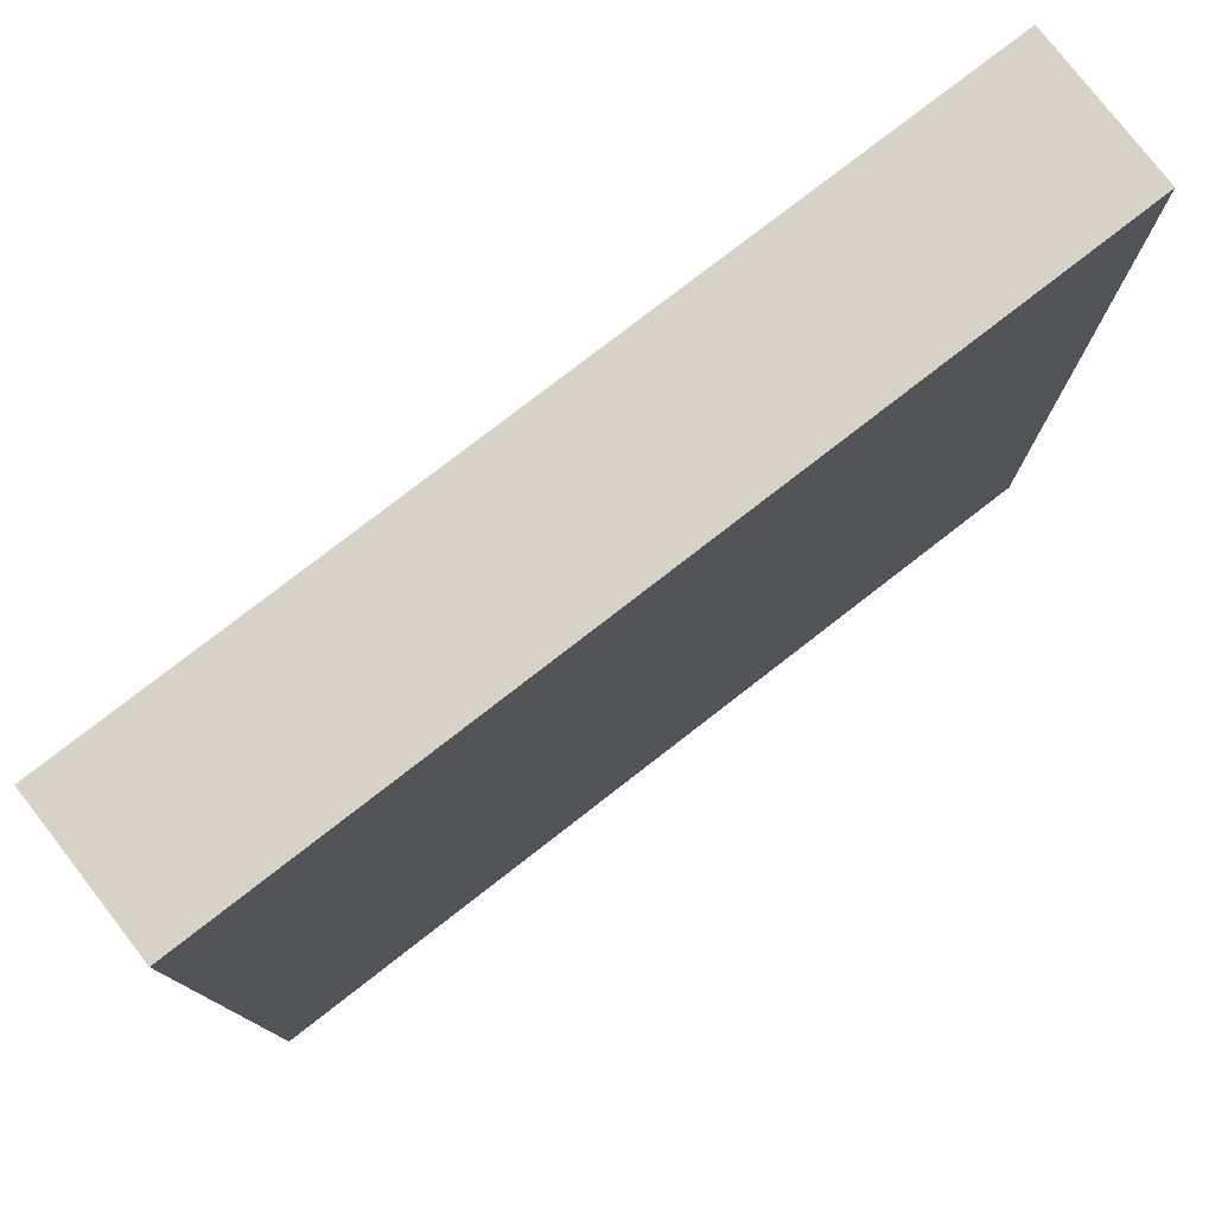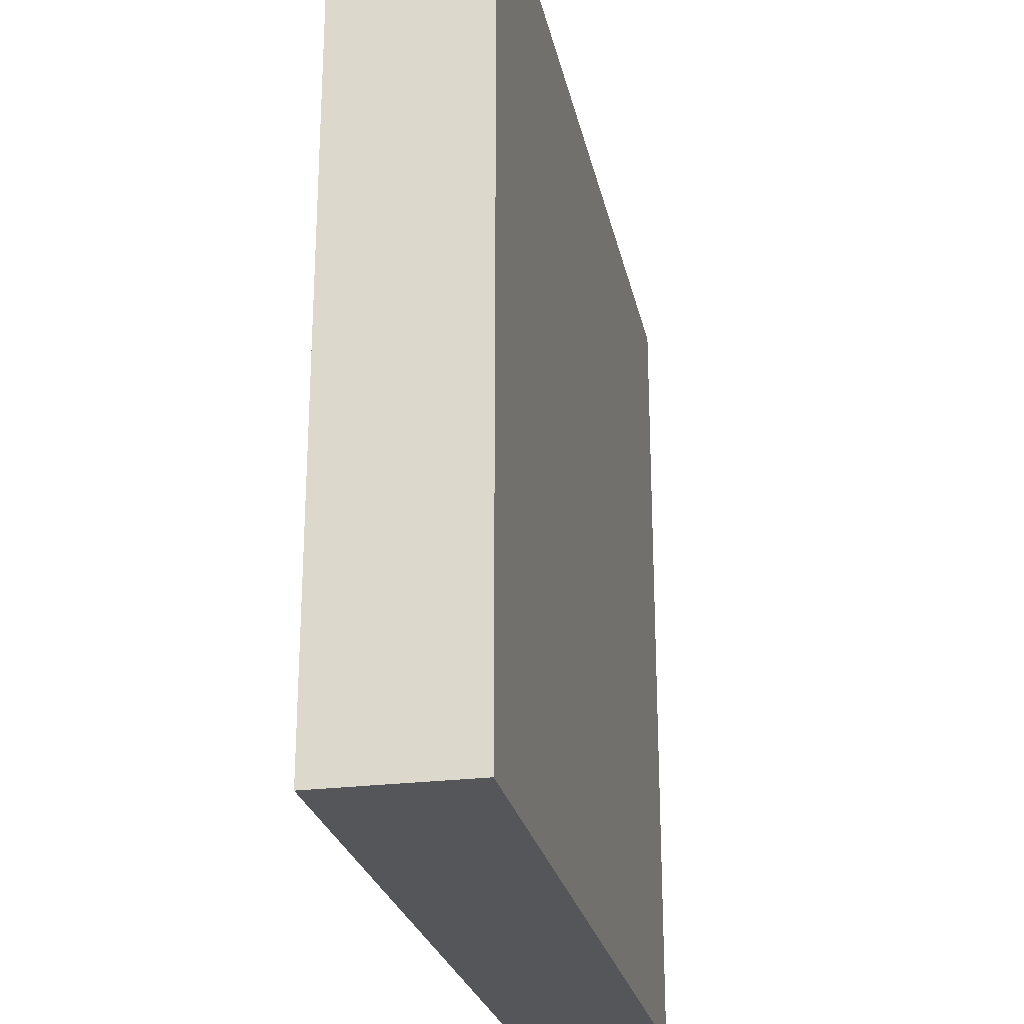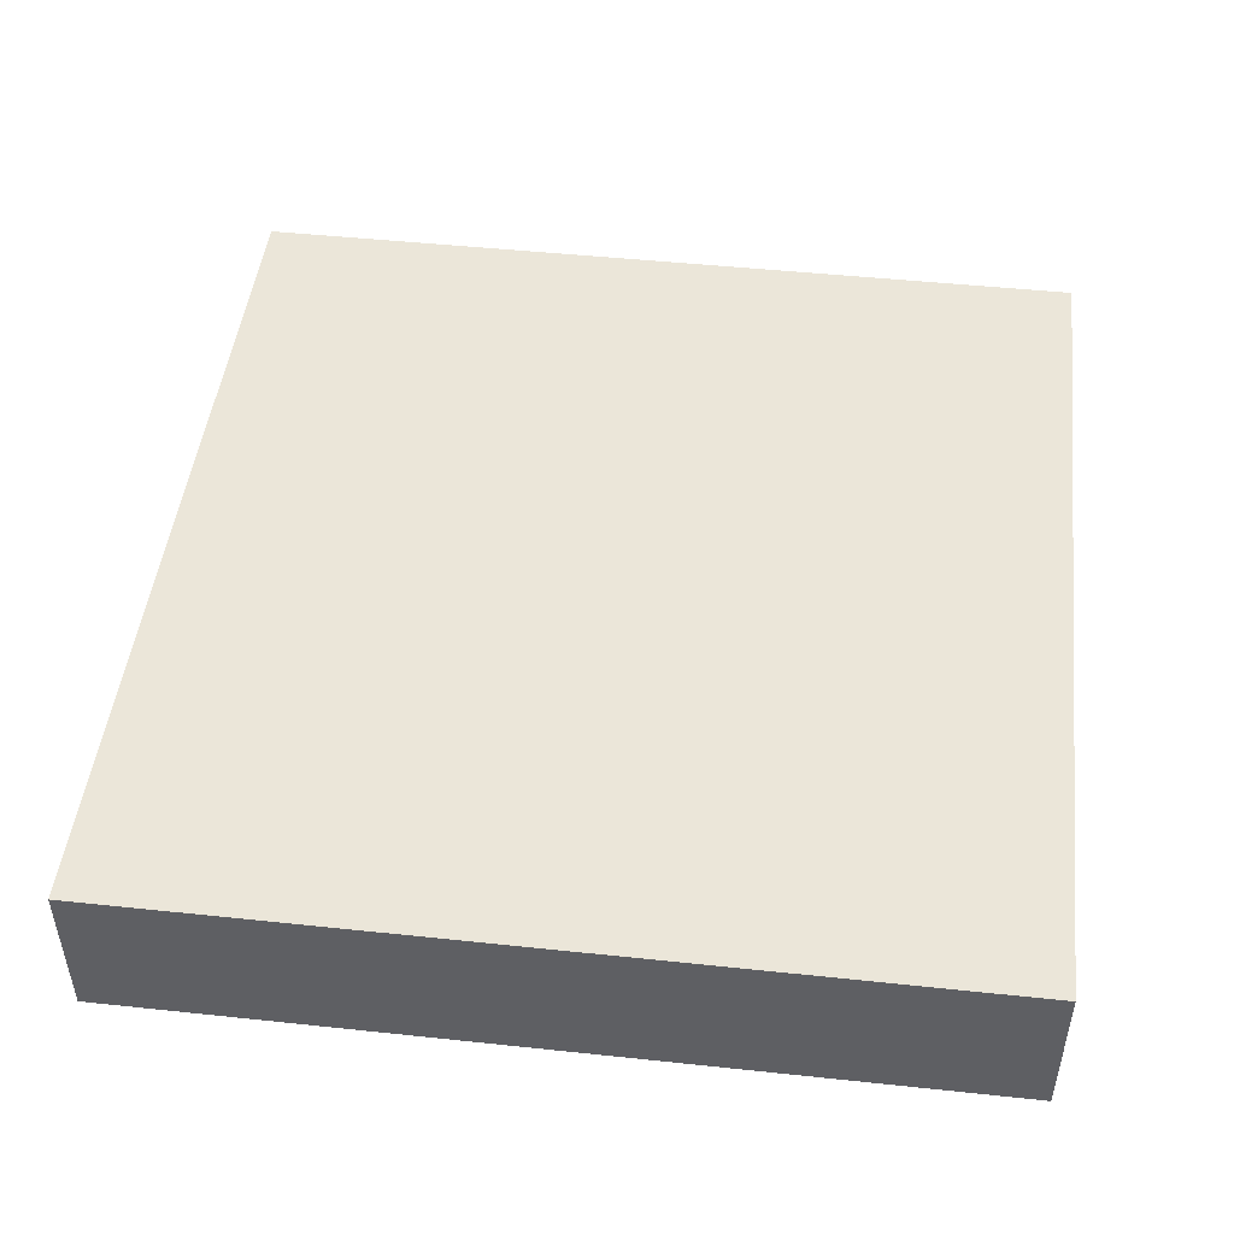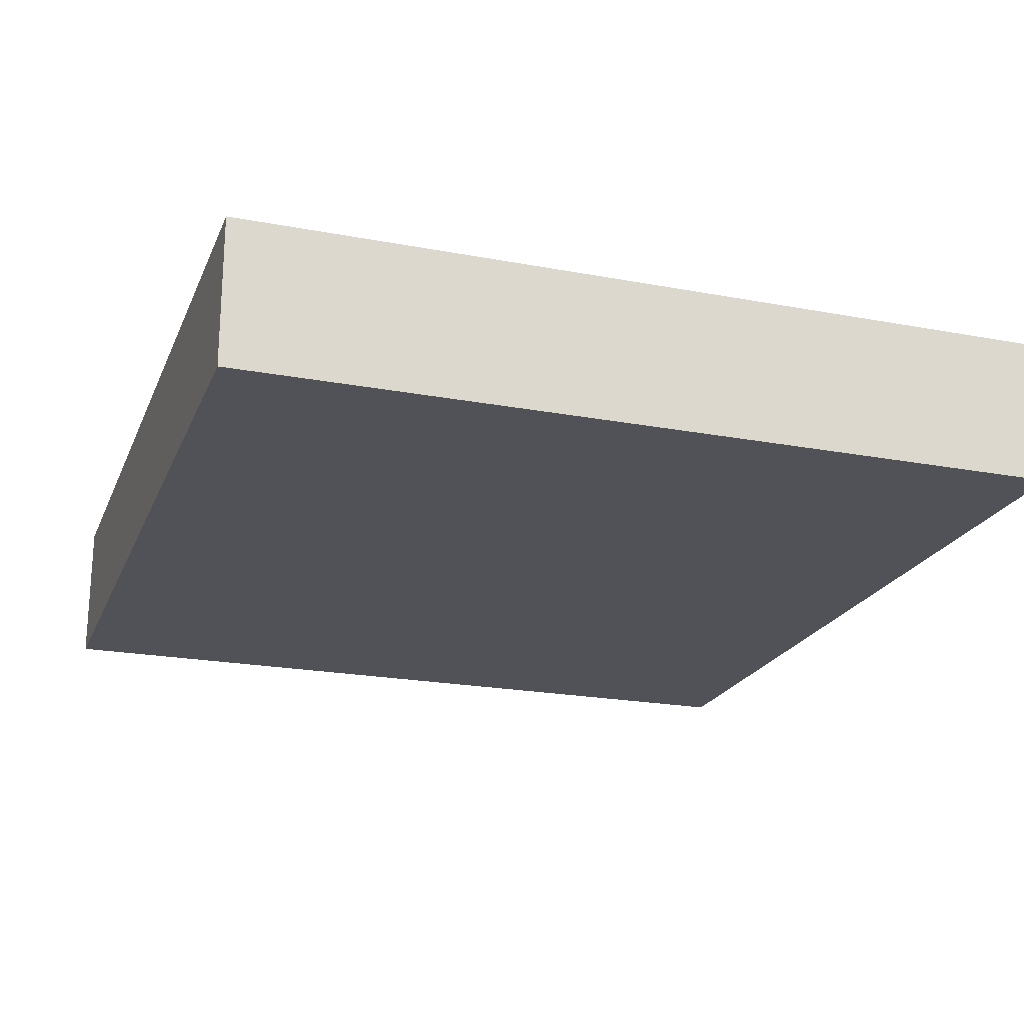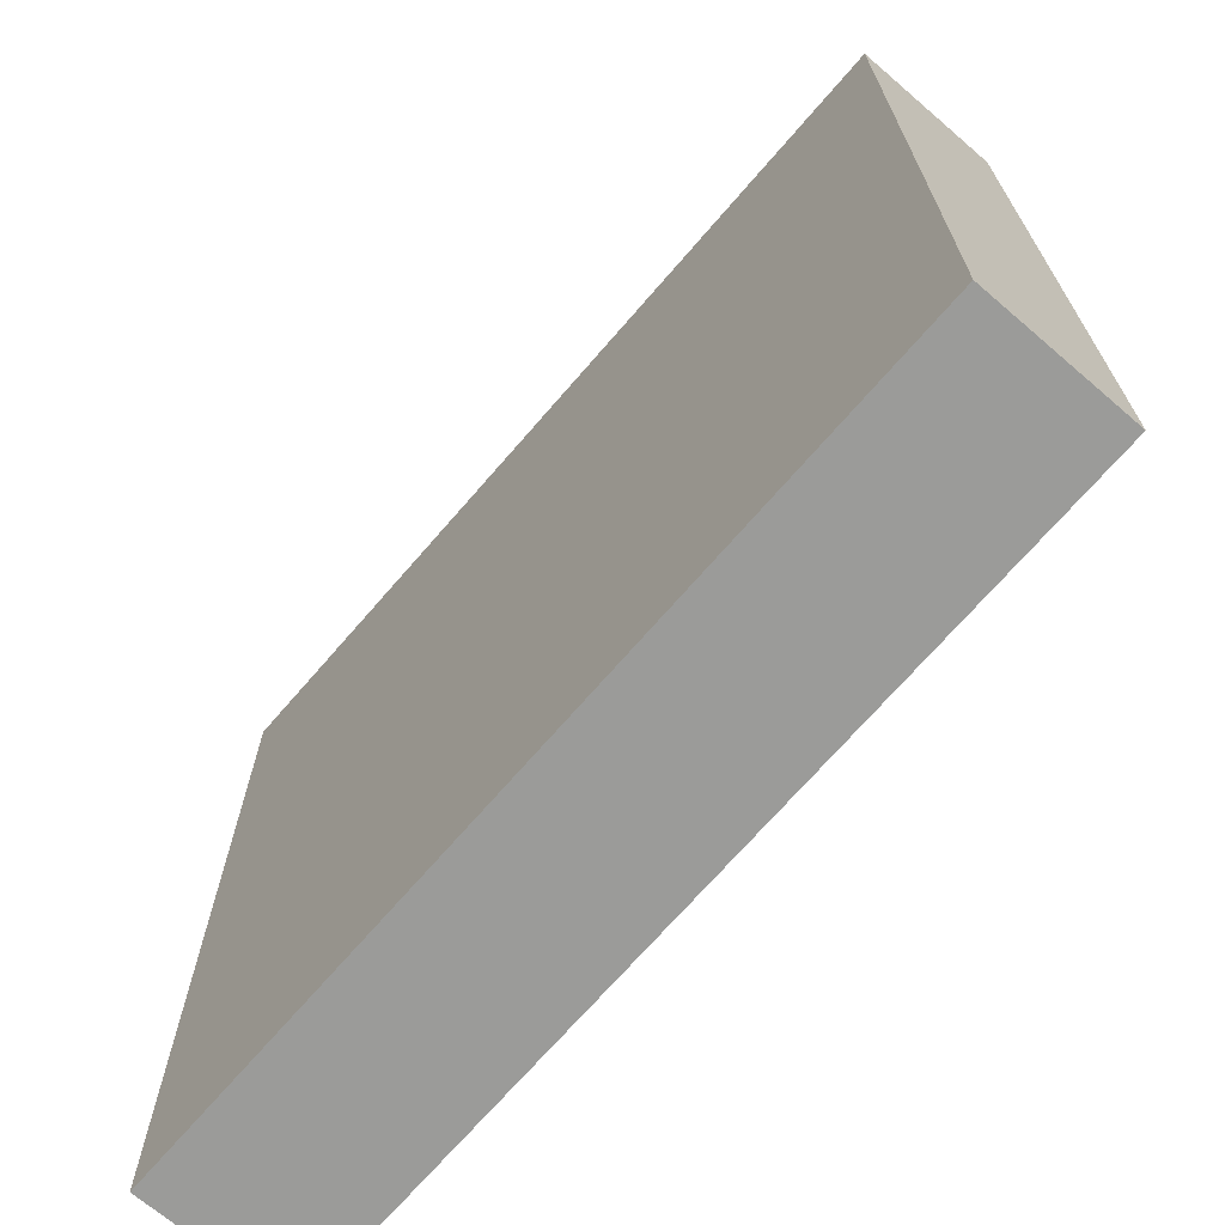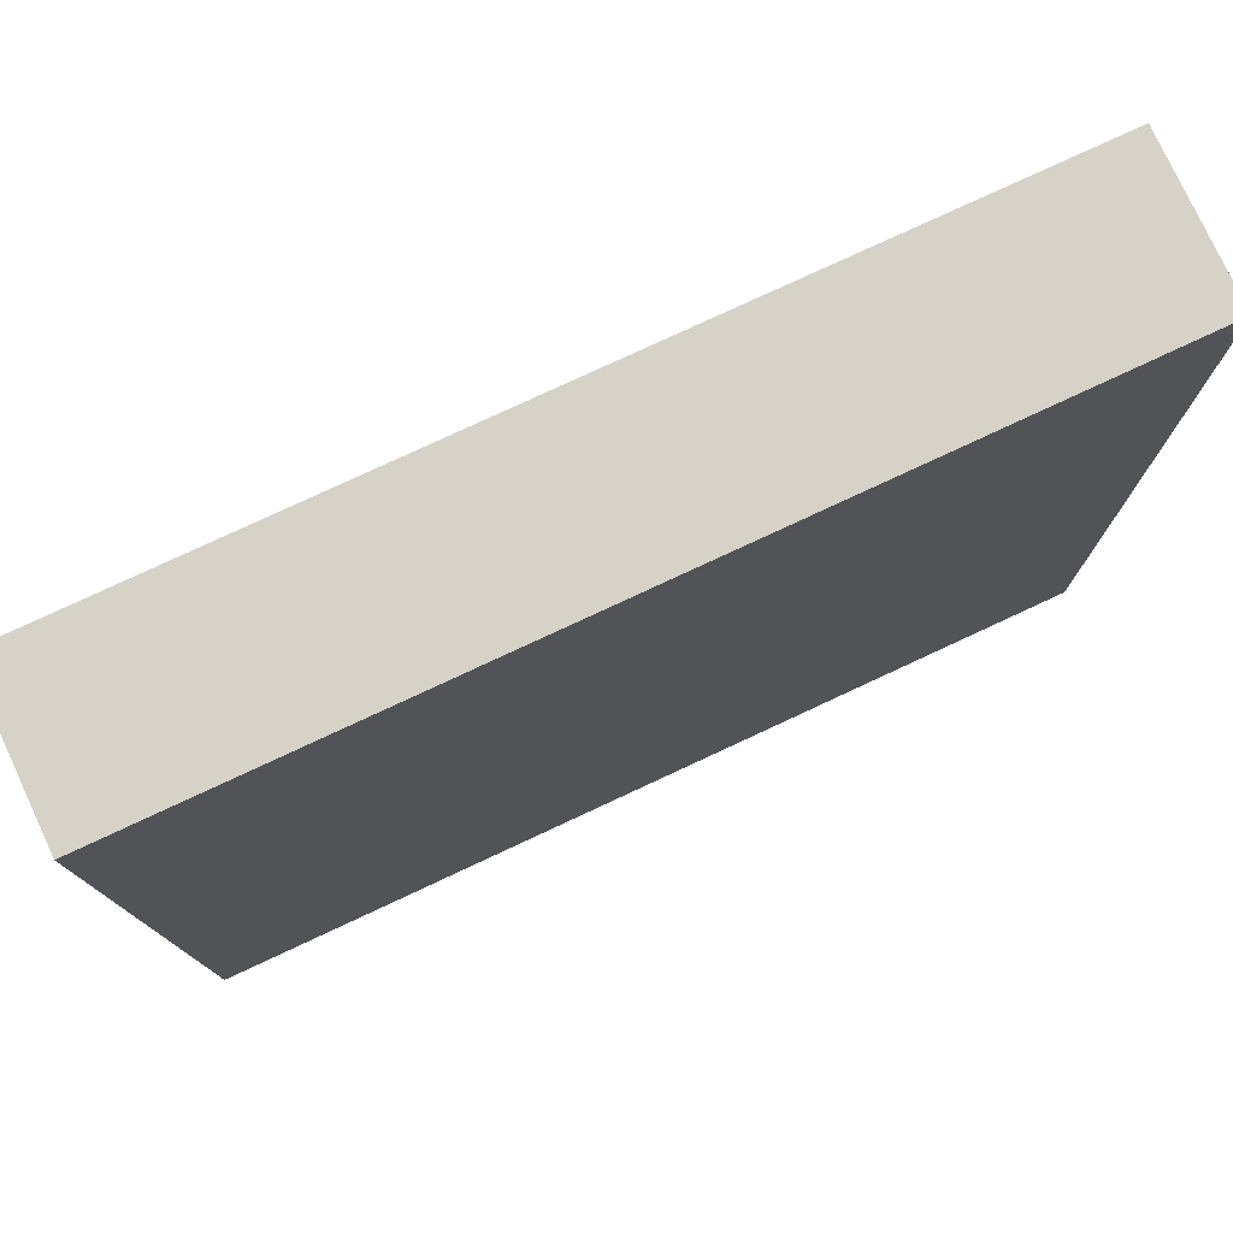
<metadata>
{"format":"obj","ext":"obj","renderer":"f3d","projection":"perspective","resolution":1024,"background":"white","views":[{"elev":78.2,"azim":142.2,"up":"+Y"},{"elev":-25.1,"azim":101.6,"up":"+Y"},{"elev":47.9,"azim":96.8,"up":"+Z"},{"elev":-21.4,"azim":71.5,"up":"+Z"},{"elev":-69.6,"azim":-130.7,"up":"+Y"},{"elev":77.7,"azim":-25.0,"up":"+Y"}]}
</metadata>
<code>
o Cube.004_Cube.005
v -35.12 0.04145 -14.71
v -35.12 6.941 -14.71
v -35.12 0.04145 -15.95
v -35.12 6.941 -15.95
v -27.98 0.04145 -14.71
v -27.98 6.941 -14.71
v -27.98 0.04145 -15.95
v -27.98 6.941 -15.95
f 1 2 4 3
f 3 4 8 7
f 7 8 6 5
f 5 6 2 1
f 3 7 5 1
f 8 4 2 6

</code>
